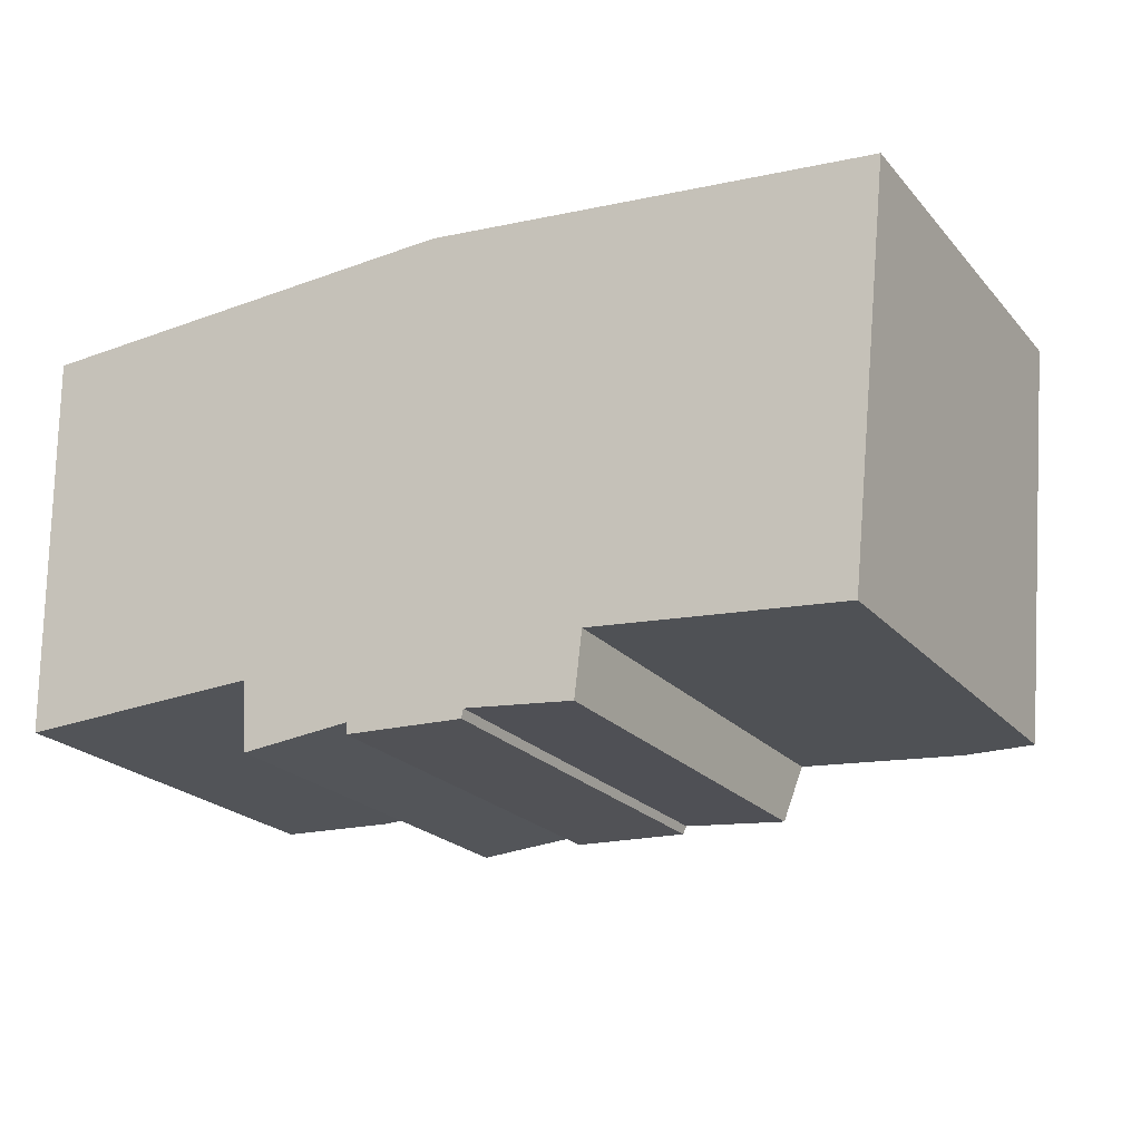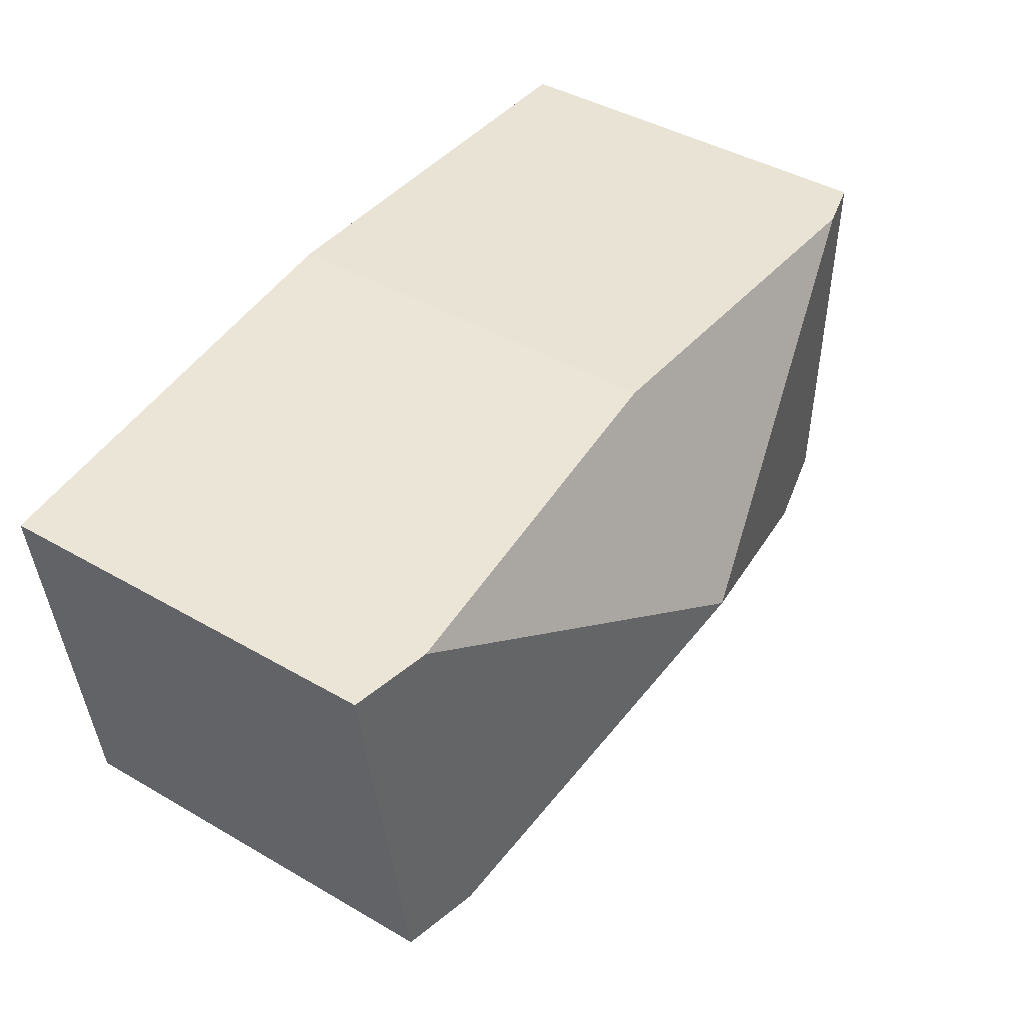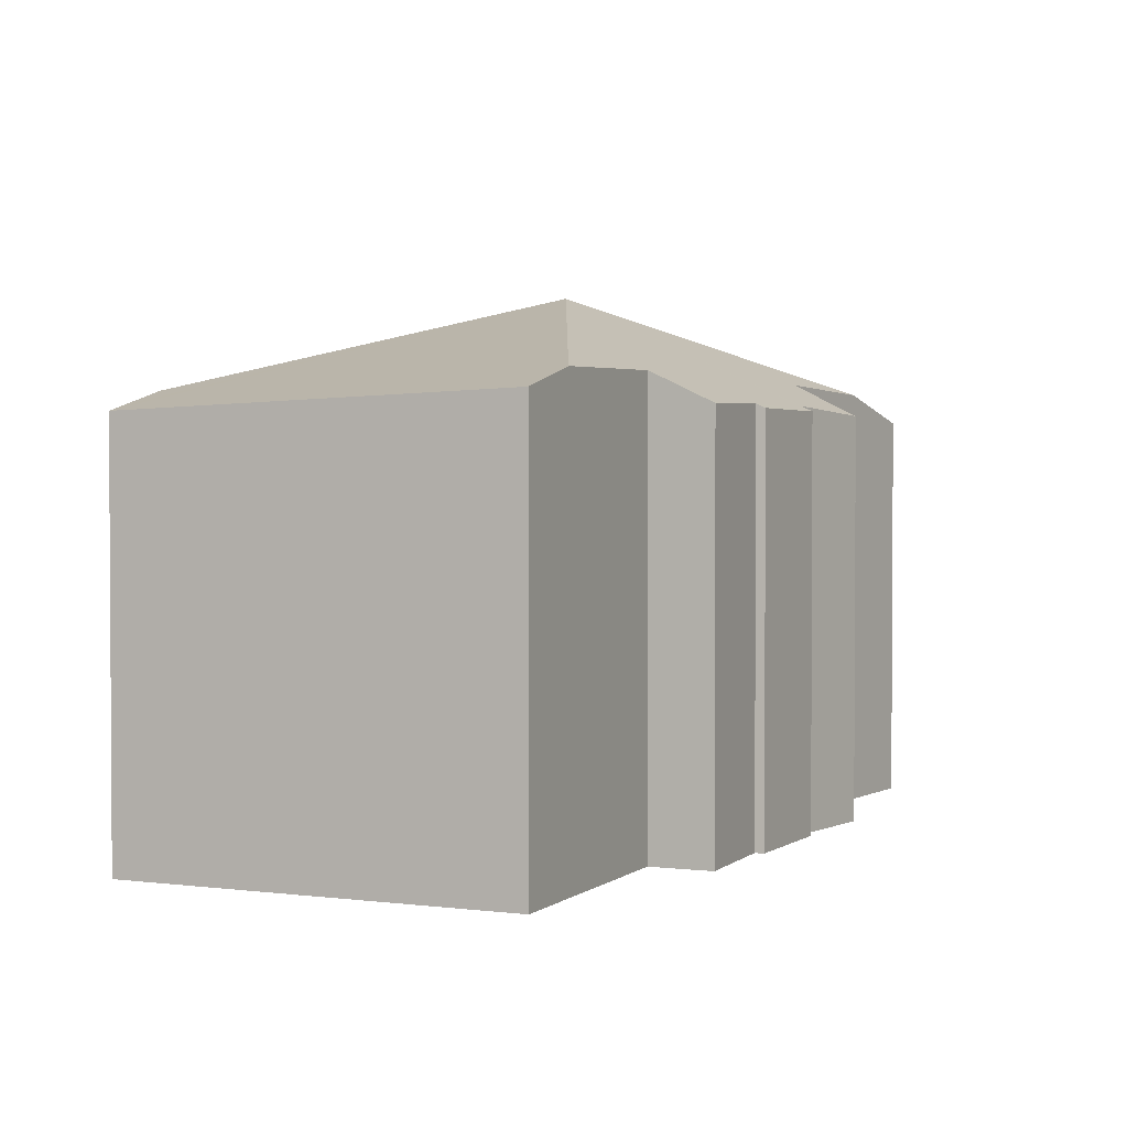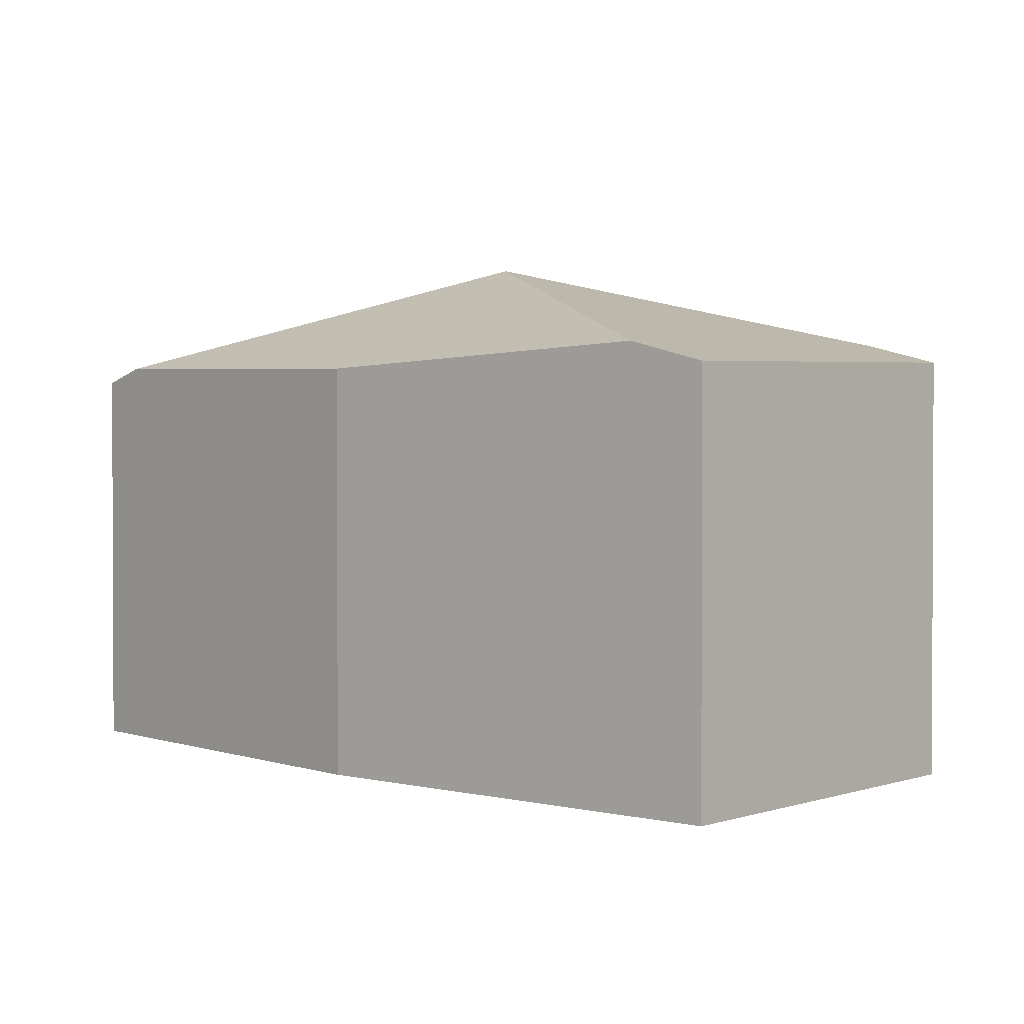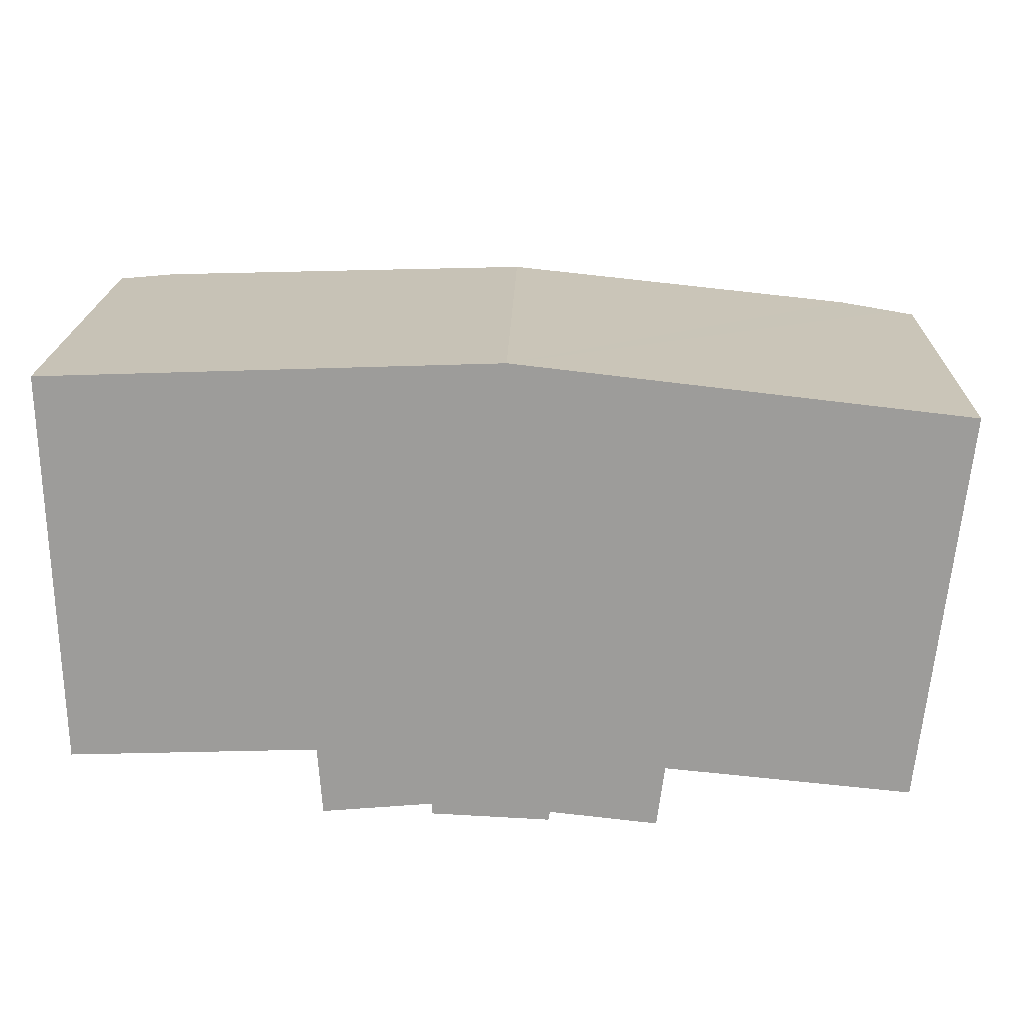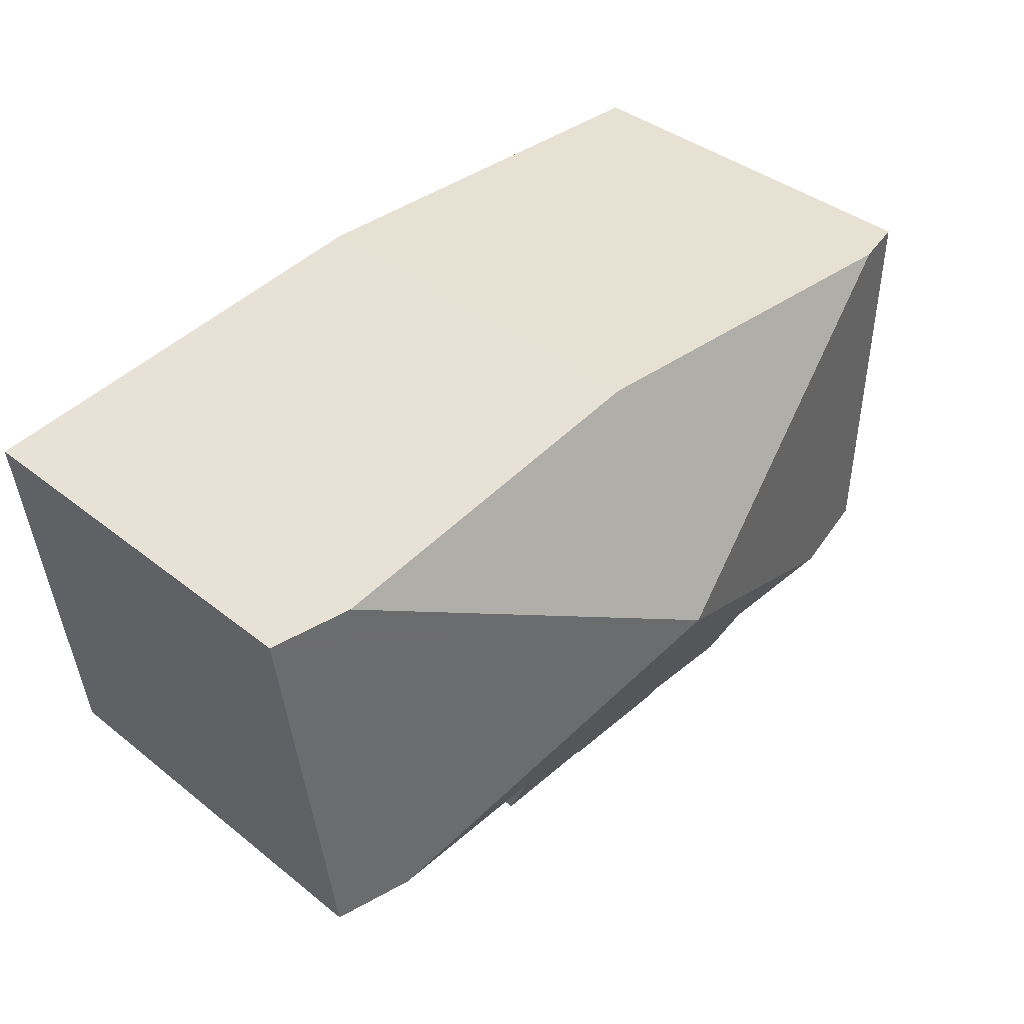
<metadata>
{"format":"obj","ext":"obj","renderer":"f3d","projection":"perspective","resolution":1024,"background":"white","views":[{"elev":-22.5,"azim":29.8,"up":"+Z"},{"elev":43.2,"azim":124.4,"up":"+Z"},{"elev":1.9,"azim":120.0,"up":"+Y"},{"elev":1.3,"azim":47.3,"up":"+Y"},{"elev":19.6,"azim":1.5,"up":"+Z"},{"elev":39.6,"azim":134.4,"up":"+Z"}]}
</metadata>
<code>
v  16.34 11.39 -12.88
v  16.87 12.2 -11.19
v  16.66 11.38 -12.92
v  15 11.43 -12.74
v  10.34 11.37 -12.69
v  13.67 11.48 -12.59
v  13.62 11.36 -12.84
v  12.21 14.5 -6.172
v  21.57 12.07 -11.64
v  10.35 11.52 -12.38
v  7.28 11.33 -12.66
v  7.15 12.24 -10.73
v  3.188 12.1 -10.88
v  0 11.33 6.938e-16
v  0.258 11.33 -10.98
v  1.544 11.74 0.055
v  11.64 11.38 0.416
v  12.46 11.35 0.445
v  13.4 11.38 0.339
v  22.68 11.71 -0.712
v  24.24 11.3 -0.889
v  24.83 11.15 -0.955
v  24.35 11.3 -5.455
v  23.68 11.52 -11.85
v  0.258 6.723e-16 -10.98
v  0 0 0
v  10.35 7.58e-16 -12.38
v  10.34 7.769e-16 -12.69
v  7.15 6.573e-16 -10.73
v  7.28 7.75e-16 -12.66
v  1.544 -3.368e-18 0.055
v  12.46 -2.725e-17 0.445
v  11.64 -2.547e-17 0.416
v  13.4 -2.076e-17 0.339
v  24.24 5.444e-17 -0.889
v  24.83 5.848e-17 -0.955
v  22.68 4.36e-17 -0.712
v  23.68 7.255e-16 -11.85
v  24.35 3.34e-16 -5.455
v  16.87 6.849e-16 -11.19
v  16.66 7.909e-16 -12.92
v  13.67 7.71e-16 -12.59
v  13.62 7.862e-16 -12.84
v  21.57 7.129e-16 -11.64
v  15 7.799e-16 -12.74
v  16.34 7.887e-16 -12.88
v  3.188 6.659e-16 -10.88
g defaultobject
f 1 2 3
f 2 1 4
f 5 6 7
f 2 8 9
f 8 2 4
f 8 4 6
f 8 6 5
f 8 5 10
f 8 10 11
f 8 11 12
f 8 12 13
f 14 13 15
f 13 14 8
f 8 14 16
f 17 8 16
f 8 17 18
f 8 18 19
f 8 19 20
f 21 8 20
f 8 21 22
f 8 22 23
f 8 23 24
f 8 24 9
f 25 14 15
f 14 25 26
f 5 27 10
f 27 5 28
f 11 29 12
f 29 11 30
f 26 16 14
f 16 26 17
f 17 26 31
f 17 31 18
f 18 31 32
f 32 31 33
f 32 19 18
f 19 32 20
f 20 32 21
f 21 32 22
f 22 32 34
f 22 34 35
f 22 35 36
f 35 34 37
f 36 23 22
f 23 36 24
f 24 36 38
f 38 36 39
f 40 3 2
f 3 40 41
f 42 7 6
f 7 42 43
f 24 2 9
f 2 24 38
f 2 38 40
f 40 38 44
f 41 1 3
f 1 41 4
f 4 41 6
f 6 41 45
f 6 45 42
f 45 41 46
f 7 28 5
f 28 7 43
f 27 11 10
f 11 27 30
f 29 13 12
f 13 29 15
f 15 29 25
f 25 29 47
f 40 46 41
f 46 40 45
f 45 40 42
f 39 44 38
f 44 39 40
f 40 39 28
f 28 39 27
f 27 39 30
f 30 39 29
f 29 39 36
f 29 36 47
f 47 36 25
f 25 36 26
f 26 36 35
f 26 35 37
f 26 37 34
f 26 34 31
f 31 34 32
f 31 32 33
f 42 28 43
f 28 42 40

</code>
